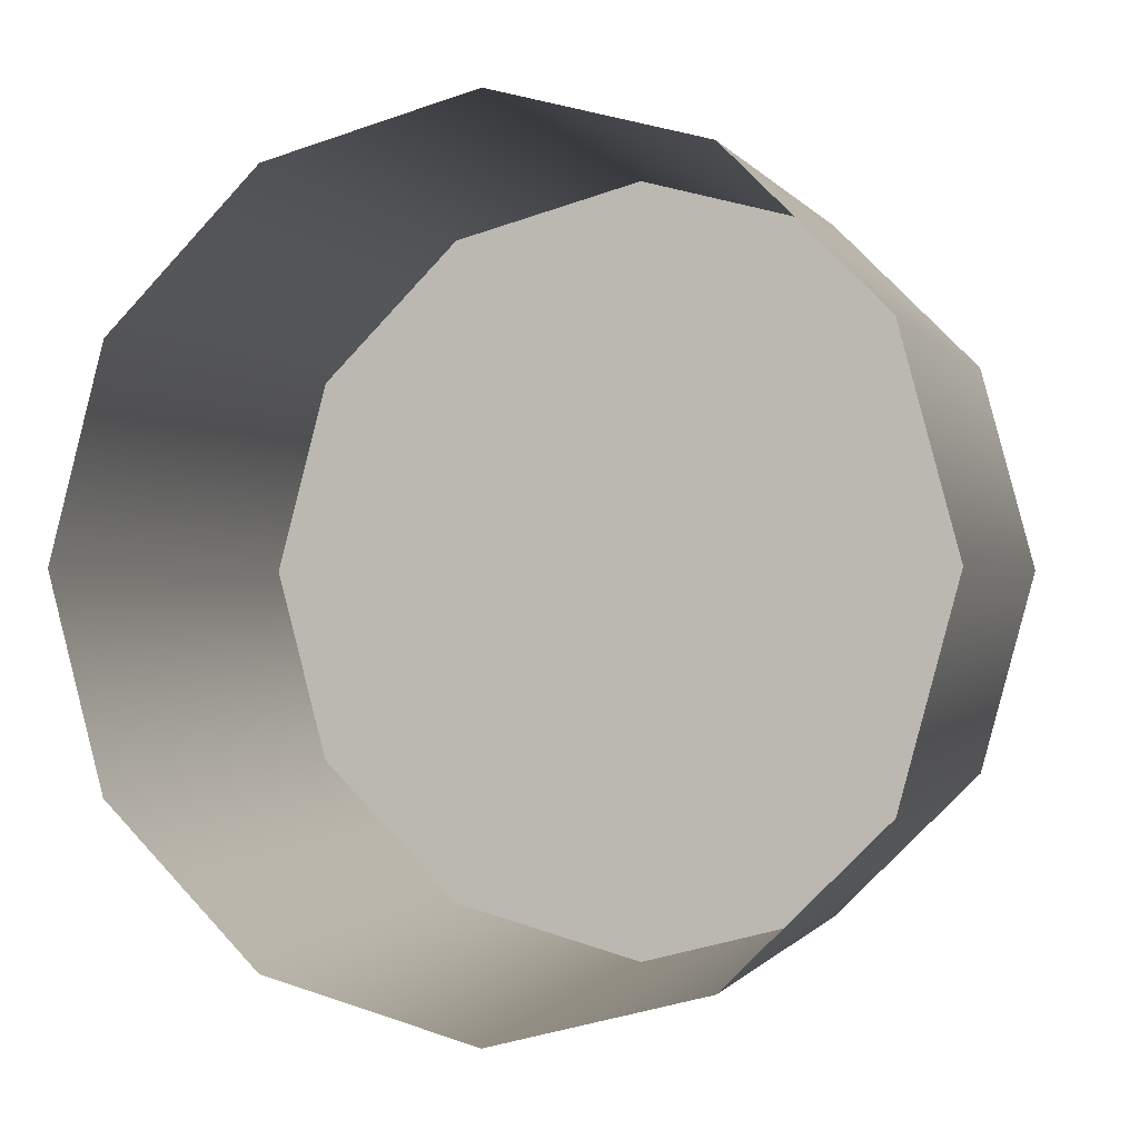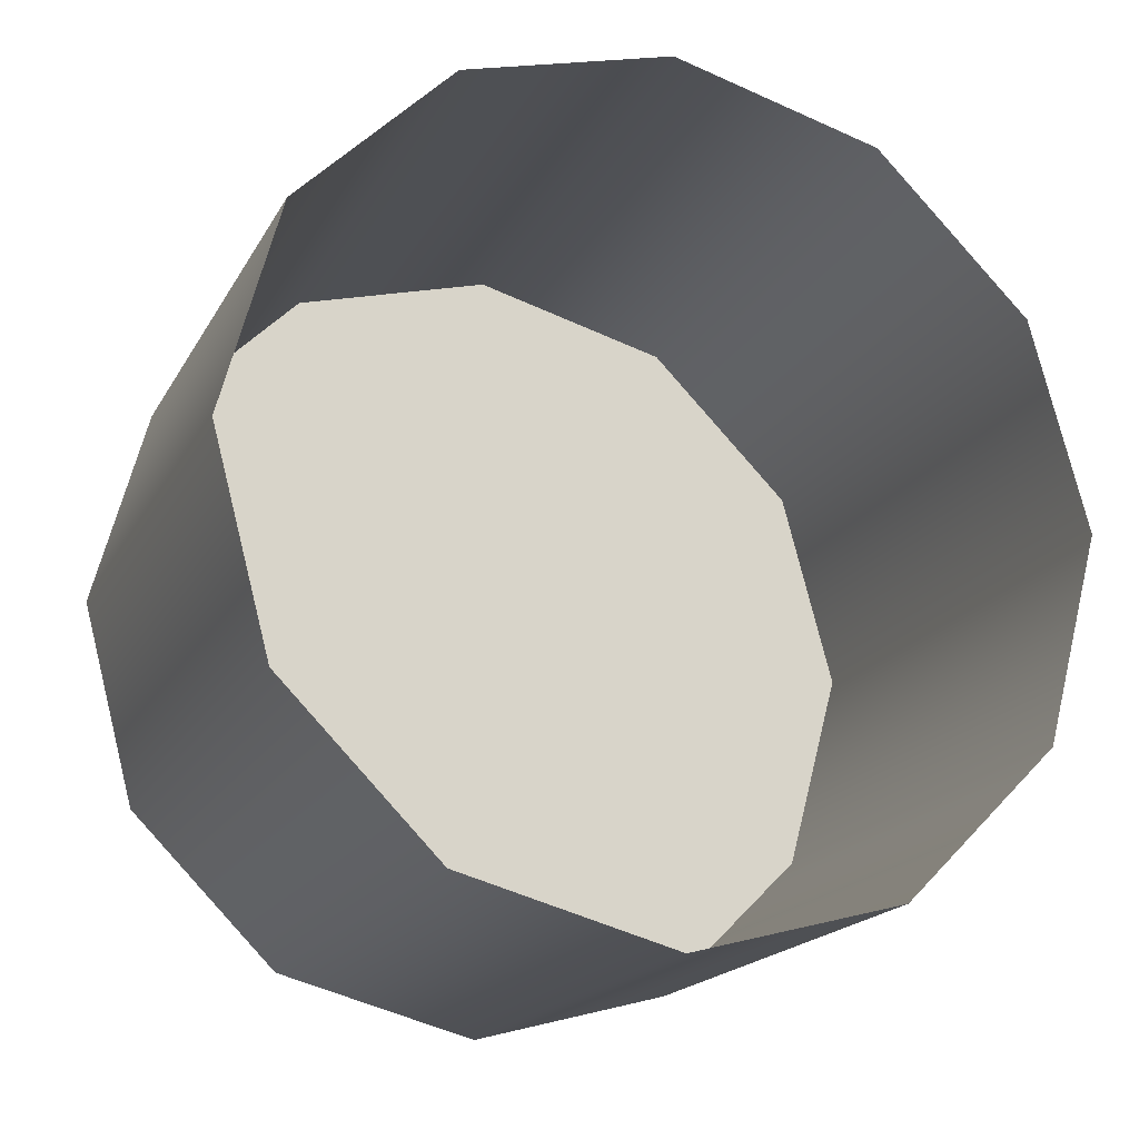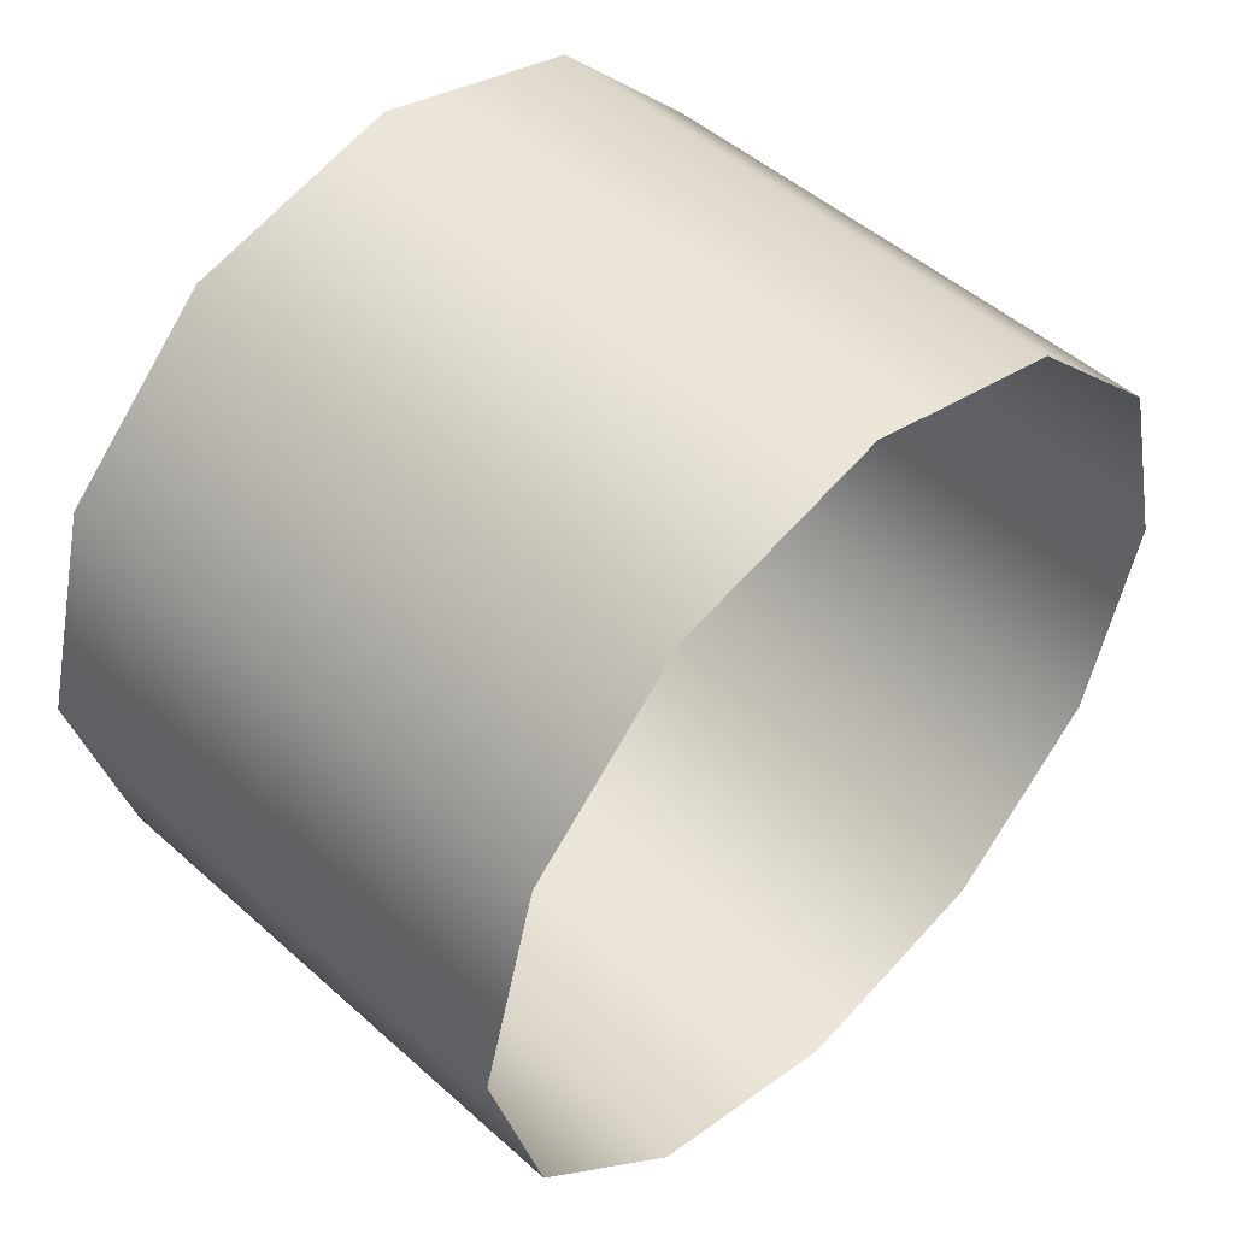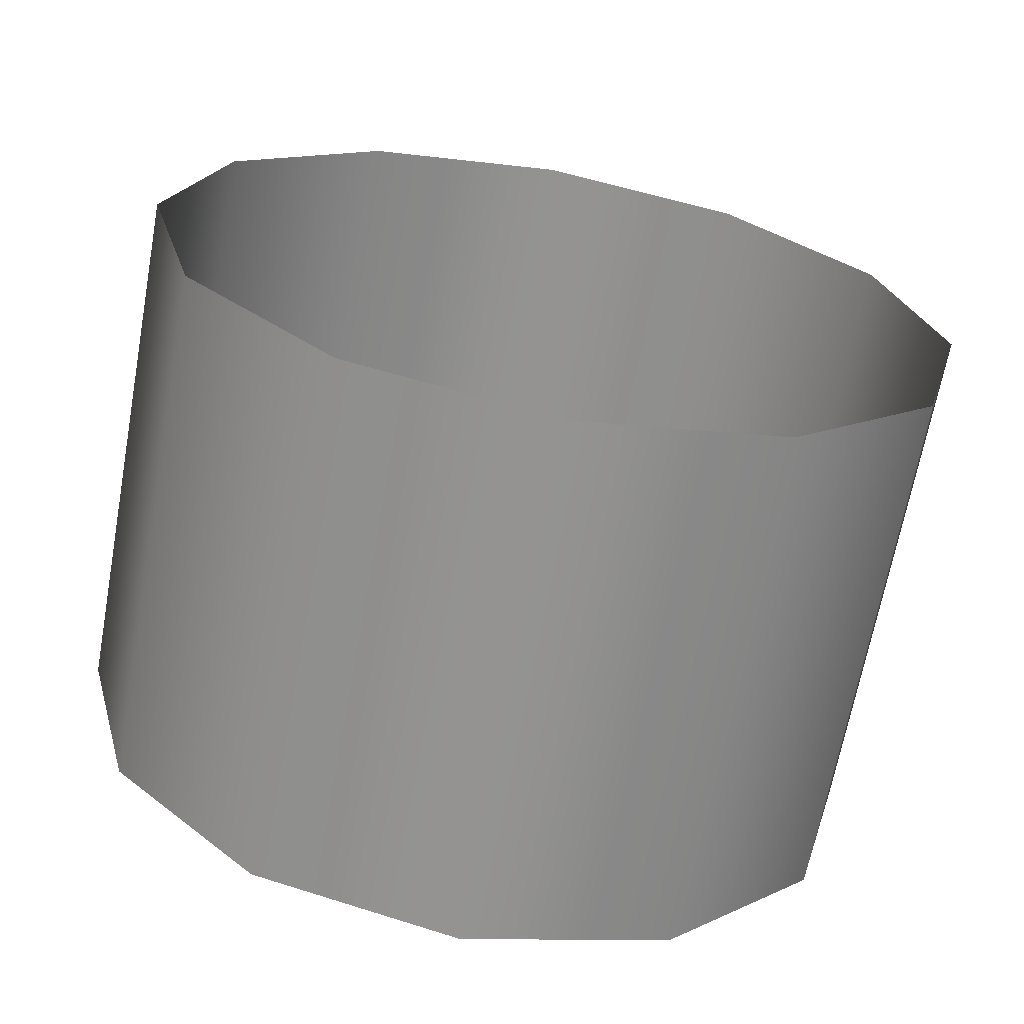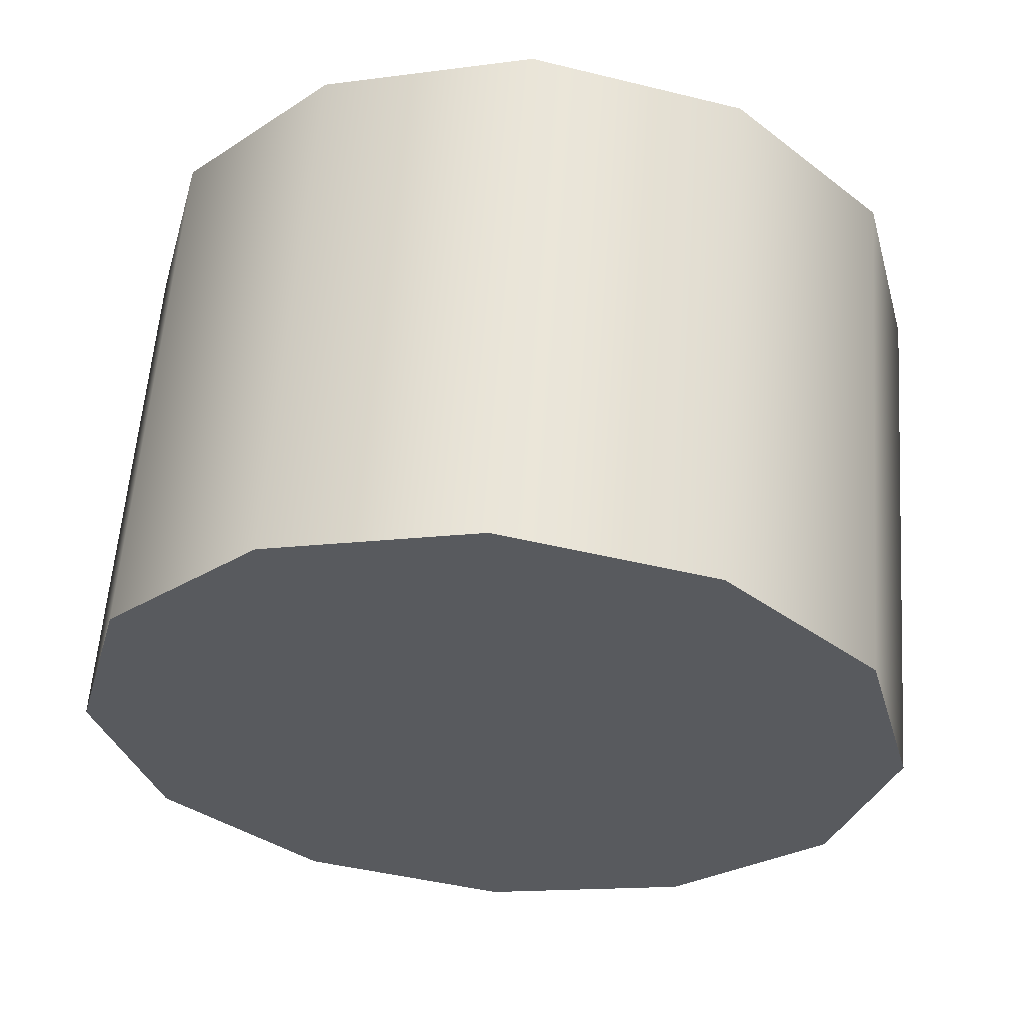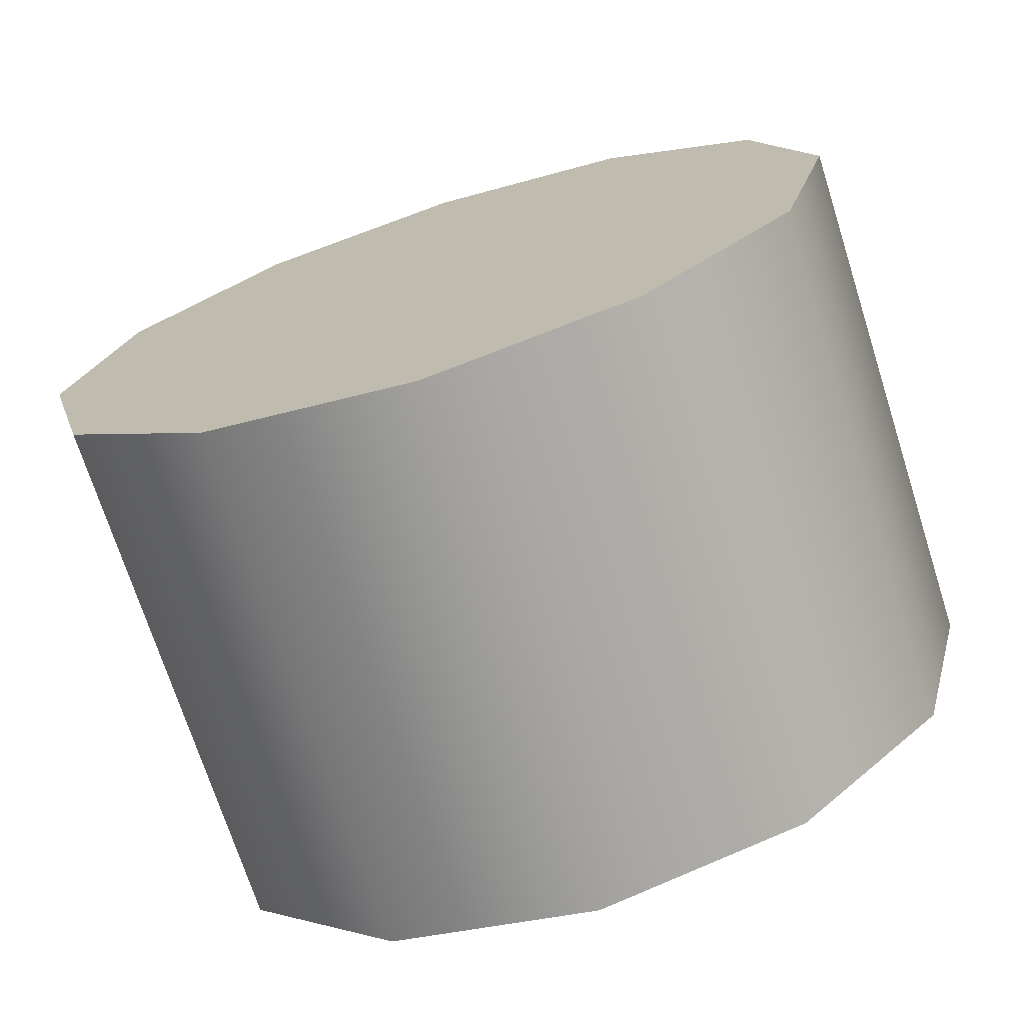
<metadata>
{"format":"obj","ext":"obj","renderer":"f3d","projection":"perspective","resolution":1024,"background":"white","views":[{"elev":-0.4,"azim":-73.6,"up":"+Y"},{"elev":-18.3,"azim":-110.9,"up":"+Y"},{"elev":49.0,"azim":-135.3,"up":"+Y"},{"elev":-66.7,"azim":-100.4,"up":"+Y"},{"elev":59.2,"azim":94.3,"up":"+Z"},{"elev":-71.8,"azim":107.7,"up":"+Y"}]}
</metadata>
<code>
v 0.8838 1.538 1.068
v 1.098 1.538 1.068
v 0.8838 1.598 1.008
v 1.098 1.598 1.008
v 0.8838 1.62 0.9251
v 1.098 1.62 0.9251
v 0.8838 1.598 0.8424
v 1.098 1.598 0.8424
v 0.8838 1.538 0.7819
v 1.098 1.538 0.7819
v 0.8838 1.538 0.7819
v 1.098 1.538 0.7819
v 0.8838 1.455 0.7597
v 1.098 1.455 0.7597
v 0.8838 1.372 0.7819
v 1.098 1.372 0.7819
v 0.8838 1.312 0.8424
v 1.098 1.312 0.8424
v 0.8838 1.289 0.9251
v 1.098 1.289 0.9251
v 0.8838 1.312 1.008
v 1.098 1.312 1.008
v 0.8838 1.372 1.068
v 1.098 1.372 1.068
v 0.8838 1.455 1.091
v 1.098 1.455 1.091
v 1.098 1.538 0.7819
v 1.098 1.598 0.8424
v 1.098 1.455 0.7597
v 1.098 1.62 0.9251
v 1.098 1.598 1.008
v 1.098 1.538 1.068
v 1.098 1.455 1.091
v 1.098 1.372 1.068
v 1.098 1.312 1.008
v 1.098 1.289 0.9251
v 1.098 1.312 0.8424
v 1.098 1.372 0.7819
g group_48_140627855424512
f 1 2 3
f 3 2 4
f 3 4 5
f 5 4 6
f 5 6 7
f 7 6 8
f 7 8 9
f 9 8 10
f 11 12 13
f 13 12 14
f 13 14 15
f 15 14 16
f 15 16 17
f 17 16 18
f 17 18 19
f 19 18 20
f 19 20 21
f 21 20 22
f 21 22 23
f 23 22 24
f 23 24 25
f 25 24 26
f 25 26 1
f 1 26 2
f 27 28 29
f 28 30 29
f 30 31 29
f 31 32 29
f 32 33 29
f 33 34 29
f 34 35 29
f 35 36 29
f 36 37 29
f 37 38 29

</code>
